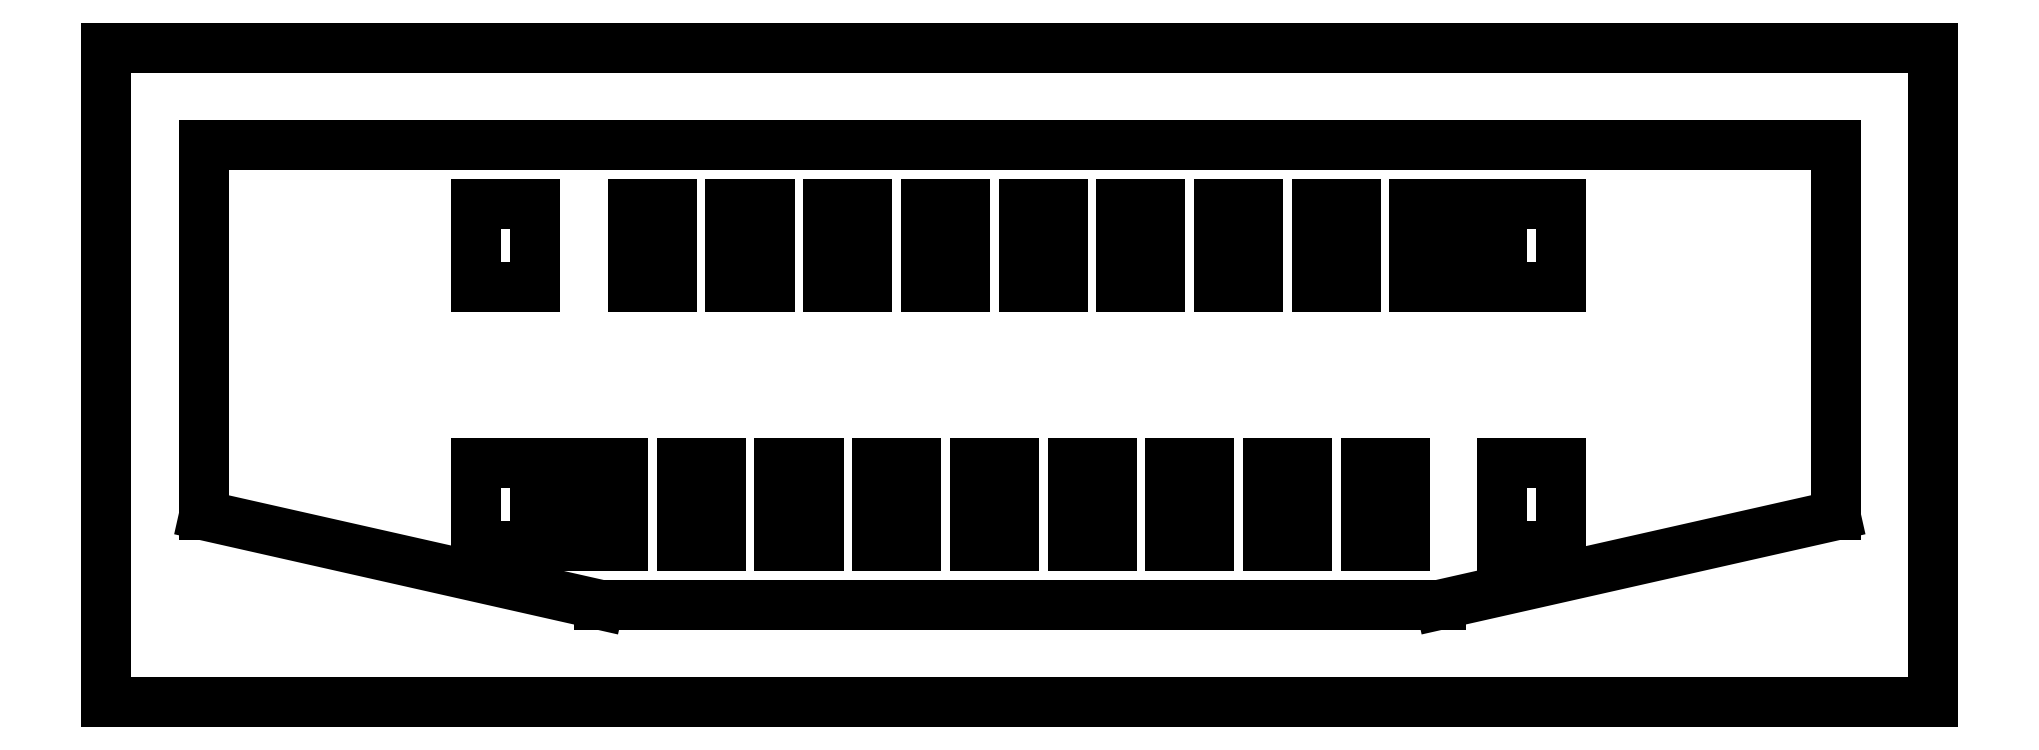
<metadata>
{"format":"dxf","ext":"dxf","renderer":"ezdxf+matplotlib","layout":"modelspace","background":"white","min_lineweight":24,"dpi":150}
</metadata>
<code>
0
SECTION
2
ENTITIES
0
LINE
8
Footprint
10
14.07
20
-8.271
30
0
11
14.07
21
-8.271
31
0
0
LINE
8
Footprint
10
13.26
20
-5.391
30
0
11
13.26
21
-4.541
31
0
0
LINE
8
Footprint
10
13.26
20
-4.541
30
0
11
13.86
21
-4.541
31
0
0
LINE
8
Footprint
10
13.86
20
-4.541
30
0
11
13.86
21
-5.391
31
0
0
LINE
8
Footprint
10
13.26
20
-5.391
30
0
11
13.86
21
-5.391
31
0
0
LINE
8
Footprint
10
14.36
20
-8.041
30
0
11
14.76
21
-8.041
31
0
0
LINE
8
Footprint
10
14.36
20
-7.191
30
0
11
14.36
21
-8.041
31
0
0
LINE
8
Footprint
10
14.36
20
-7.191
30
0
11
14.76
21
-7.191
31
0
0
LINE
8
Footprint
10
14.76
20
-7.191
30
0
11
14.76
21
-8.041
31
0
0
LINE
8
Footprint
10
14.36
20
-7.316
30
0
11
14.36
21
-7.916
31
0
0
LINE
8
Footprint
10
14.76
20
-7.316
30
0
11
14.76
21
-7.916
31
0
0
LINE
8
Footprint
10
14.36
20
-7.316
30
0
11
14.36
21
-7.916
31
0
0
LINE
8
Footprint
10
14.76
20
-7.316
30
0
11
14.76
21
-7.916
31
0
0
LINE
8
Footprint
10
14.36
20
-7.316
30
0
11
14.36
21
-7.916
31
0
0
LINE
8
Footprint
10
14.76
20
-7.316
30
0
11
14.76
21
-7.916
31
0
0
LINE
8
Footprint
10
10.47
20
-3.941
30
0
11
27.17
21
-3.941
31
0
0
LINE
8
Footprint
10
27.17
20
-3.941
30
0
11
27.17
21
-7.727
31
0
0
LINE
8
Footprint
10
27.17
20
-7.727
30
0
11
23.13
21
-8.641
31
0
0
LINE
8
Footprint
10
23.13
20
-8.641
30
0
11
14.51
21
-8.641
31
0
0
LINE
8
Footprint
10
14.51
20
-8.641
30
0
11
10.47
21
-7.727
31
0
0
LINE
8
Footprint
10
10.47
20
-7.727
30
0
11
10.47
21
-3.941
31
0
0
LINE
8
Footprint
10
9.469
20
-9.641
30
0
11
9.469
21
-2.941
31
0
0
LINE
8
Footprint
10
28.17
20
-2.941
30
0
11
28.17
21
-9.641
31
0
0
LINE
8
Footprint
10
9.469
20
-2.941
30
0
11
28.17
21
-2.941
31
0
0
LINE
8
Footprint
10
28.17
20
-9.641
30
0
11
9.469
21
-9.641
31
0
0
LINE
8
Footprint
10
13.86
20
-8.041
30
0
11
13.86
21
-7.191
31
0
0
LINE
8
Footprint
10
13.26
20
-7.191
30
0
11
13.26
21
-8.041
31
0
0
LINE
8
Footprint
10
13.26
20
-7.191
30
0
11
13.86
21
-7.191
31
0
0
LINE
8
Footprint
10
13.26
20
-8.041
30
0
11
13.86
21
-8.041
31
0
0
LINE
8
Footprint
10
14.86
20
-5.391
30
0
11
15.26
21
-5.391
31
0
0
LINE
8
Footprint
10
15.26
20
-5.266
30
0
11
15.26
21
-4.666
31
0
0
LINE
8
Footprint
10
15.26
20
-5.266
30
0
11
15.26
21
-4.666
31
0
0
LINE
8
Footprint
10
15.26
20
-5.266
30
0
11
15.26
21
-4.666
31
0
0
LINE
8
Footprint
10
15.26
20
-5.391
30
0
11
15.26
21
-4.541
31
0
0
LINE
8
Footprint
10
14.86
20
-5.391
30
0
11
14.86
21
-4.541
31
0
0
LINE
8
Footprint
10
14.86
20
-4.541
30
0
11
15.26
21
-4.541
31
0
0
LINE
8
Footprint
10
15.86
20
-5.391
30
0
11
15.86
21
-4.541
31
0
0
LINE
8
Footprint
10
15.86
20
-4.541
30
0
11
16.26
21
-4.541
31
0
0
LINE
8
Footprint
10
16.26
20
-5.391
30
0
11
16.26
21
-4.541
31
0
0
LINE
8
Footprint
10
15.86
20
-5.391
30
0
11
16.26
21
-5.391
31
0
0
LINE
8
Footprint
10
16.86
20
-5.391
30
0
11
16.86
21
-4.541
31
0
0
LINE
8
Footprint
10
16.86
20
-4.541
30
0
11
17.26
21
-4.541
31
0
0
LINE
8
Footprint
10
17.26
20
-5.391
30
0
11
17.26
21
-4.541
31
0
0
LINE
8
Footprint
10
16.86
20
-5.391
30
0
11
17.26
21
-5.391
31
0
0
LINE
8
Footprint
10
17.86
20
-5.391
30
0
11
17.86
21
-4.541
31
0
0
LINE
8
Footprint
10
17.86
20
-4.541
30
0
11
18.26
21
-4.541
31
0
0
LINE
8
Footprint
10
18.26
20
-5.391
30
0
11
18.26
21
-4.541
31
0
0
LINE
8
Footprint
10
17.86
20
-5.391
30
0
11
18.26
21
-5.391
31
0
0
LINE
8
Footprint
10
18.86
20
-5.391
30
0
11
18.86
21
-4.541
31
0
0
LINE
8
Footprint
10
18.86
20
-4.541
30
0
11
19.26
21
-4.541
31
0
0
LINE
8
Footprint
10
19.26
20
-5.391
30
0
11
19.26
21
-4.541
31
0
0
LINE
8
Footprint
10
18.86
20
-5.391
30
0
11
19.26
21
-5.391
31
0
0
LINE
8
Footprint
10
19.86
20
-5.391
30
0
11
19.86
21
-4.541
31
0
0
LINE
8
Footprint
10
19.86
20
-4.541
30
0
11
20.26
21
-4.541
31
0
0
LINE
8
Footprint
10
20.26
20
-5.391
30
0
11
20.26
21
-4.541
31
0
0
LINE
8
Footprint
10
19.86
20
-5.391
30
0
11
20.26
21
-5.391
31
0
0
LINE
8
Footprint
10
20.86
20
-5.391
30
0
11
20.86
21
-4.541
31
0
0
LINE
8
Footprint
10
20.86
20
-4.541
30
0
11
21.26
21
-4.541
31
0
0
LINE
8
Footprint
10
21.26
20
-5.391
30
0
11
21.26
21
-4.541
31
0
0
LINE
8
Footprint
10
20.86
20
-5.391
30
0
11
21.26
21
-5.391
31
0
0
LINE
8
Footprint
10
21.86
20
-5.391
30
0
11
21.86
21
-4.541
31
0
0
LINE
8
Footprint
10
21.86
20
-4.541
30
0
11
22.26
21
-4.541
31
0
0
LINE
8
Footprint
10
22.26
20
-5.391
30
0
11
22.26
21
-4.541
31
0
0
LINE
8
Footprint
10
21.86
20
-5.391
30
0
11
22.26
21
-5.391
31
0
0
LINE
8
Footprint
10
22.86
20
-5.391
30
0
11
22.86
21
-4.541
31
0
0
LINE
8
Footprint
10
22.86
20
-4.541
30
0
11
23.26
21
-4.541
31
0
0
LINE
8
Footprint
10
23.26
20
-5.391
30
0
11
23.26
21
-4.541
31
0
0
LINE
8
Footprint
10
22.86
20
-5.391
30
0
11
23.26
21
-5.391
31
0
0
LINE
8
Footprint
10
15.36
20
-7.191
30
0
11
15.76
21
-7.191
31
0
0
LINE
8
Footprint
10
15.36
20
-7.191
30
0
11
15.36
21
-8.041
31
0
0
LINE
8
Footprint
10
15.76
20
-7.191
30
0
11
15.76
21
-8.041
31
0
0
LINE
8
Footprint
10
15.36
20
-8.041
30
0
11
15.76
21
-8.041
31
0
0
LINE
8
Footprint
10
16.36
20
-7.191
30
0
11
16.76
21
-7.191
31
0
0
LINE
8
Footprint
10
16.36
20
-7.191
30
0
11
16.36
21
-8.041
31
0
0
LINE
8
Footprint
10
16.76
20
-7.191
30
0
11
16.76
21
-8.041
31
0
0
LINE
8
Footprint
10
16.36
20
-8.041
30
0
11
16.76
21
-8.041
31
0
0
LINE
8
Footprint
10
17.36
20
-7.191
30
0
11
17.76
21
-7.191
31
0
0
LINE
8
Footprint
10
17.36
20
-7.191
30
0
11
17.36
21
-8.041
31
0
0
LINE
8
Footprint
10
17.76
20
-7.191
30
0
11
17.76
21
-8.041
31
0
0
LINE
8
Footprint
10
17.36
20
-8.041
30
0
11
17.76
21
-8.041
31
0
0
LINE
8
Footprint
10
18.36
20
-7.191
30
0
11
18.76
21
-7.191
31
0
0
LINE
8
Footprint
10
18.36
20
-7.191
30
0
11
18.36
21
-8.041
31
0
0
LINE
8
Footprint
10
18.76
20
-7.191
30
0
11
18.76
21
-8.041
31
0
0
LINE
8
Footprint
10
18.36
20
-8.041
30
0
11
18.76
21
-8.041
31
0
0
LINE
8
Footprint
10
19.36
20
-7.191
30
0
11
19.76
21
-7.191
31
0
0
LINE
8
Footprint
10
19.36
20
-7.191
30
0
11
19.36
21
-8.041
31
0
0
LINE
8
Footprint
10
19.76
20
-7.191
30
0
11
19.76
21
-8.041
31
0
0
LINE
8
Footprint
10
19.36
20
-8.041
30
0
11
19.76
21
-8.041
31
0
0
LINE
8
Footprint
10
20.36
20
-7.191
30
0
11
20.76
21
-7.191
31
0
0
LINE
8
Footprint
10
20.36
20
-7.191
30
0
11
20.36
21
-8.041
31
0
0
LINE
8
Footprint
10
20.76
20
-7.191
30
0
11
20.76
21
-8.041
31
0
0
LINE
8
Footprint
10
20.36
20
-8.041
30
0
11
20.76
21
-8.041
31
0
0
LINE
8
Footprint
10
21.36
20
-7.191
30
0
11
21.76
21
-7.191
31
0
0
LINE
8
Footprint
10
21.36
20
-7.191
30
0
11
21.36
21
-8.041
31
0
0
LINE
8
Footprint
10
21.76
20
-7.191
30
0
11
21.76
21
-8.041
31
0
0
LINE
8
Footprint
10
21.36
20
-8.041
30
0
11
21.76
21
-8.041
31
0
0
LINE
8
Footprint
10
22.36
20
-7.191
30
0
11
22.76
21
-7.191
31
0
0
LINE
8
Footprint
10
22.36
20
-7.191
30
0
11
22.36
21
-8.041
31
0
0
LINE
8
Footprint
10
22.76
20
-7.191
30
0
11
22.76
21
-8.041
31
0
0
LINE
8
Footprint
10
22.36
20
-8.041
30
0
11
22.76
21
-8.041
31
0
0
LINE
8
Footprint
10
23.75
20
-4.541
30
0
11
24.36
21
-4.541
31
0
0
LINE
8
Footprint
10
24.36
20
-4.541
30
0
11
24.36
21
-5.391
31
0
0
LINE
8
Footprint
10
23.75
20
-5.391
30
0
11
23.75
21
-4.541
31
0
0
LINE
8
Footprint
10
23.75
20
-5.391
30
0
11
24.36
21
-5.391
31
0
0
LINE
8
Footprint
10
23.75
20
-7.191
30
0
11
24.36
21
-7.191
31
0
0
LINE
8
Footprint
10
23.75
20
-7.191
30
0
11
23.75
21
-8.041
31
0
0
LINE
8
Footprint
10
23.75
20
-8.041
30
0
11
24.36
21
-8.041
31
0
0
LINE
8
Footprint
10
24.36
20
-8.041
30
0
11
24.36
21
-7.191
31
0
0
ENDSEC
0
EOF

</code>
